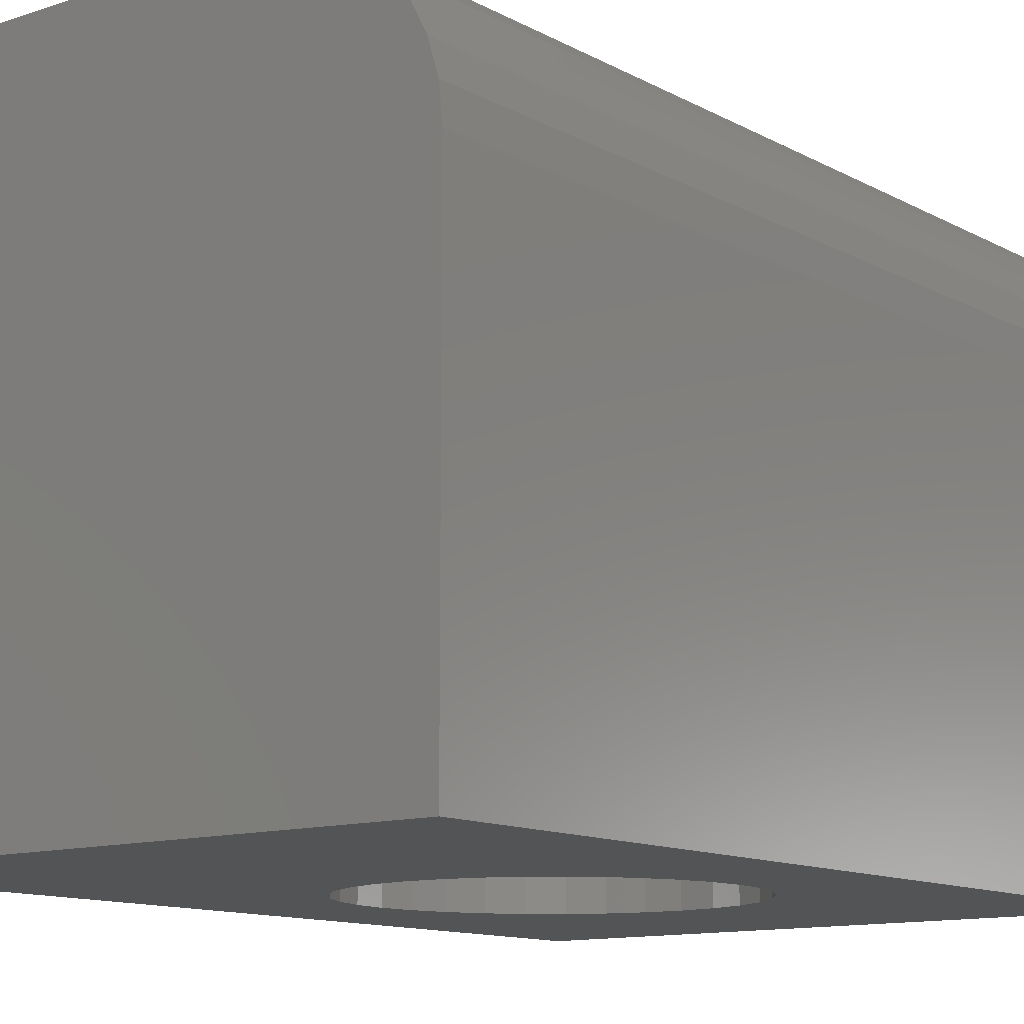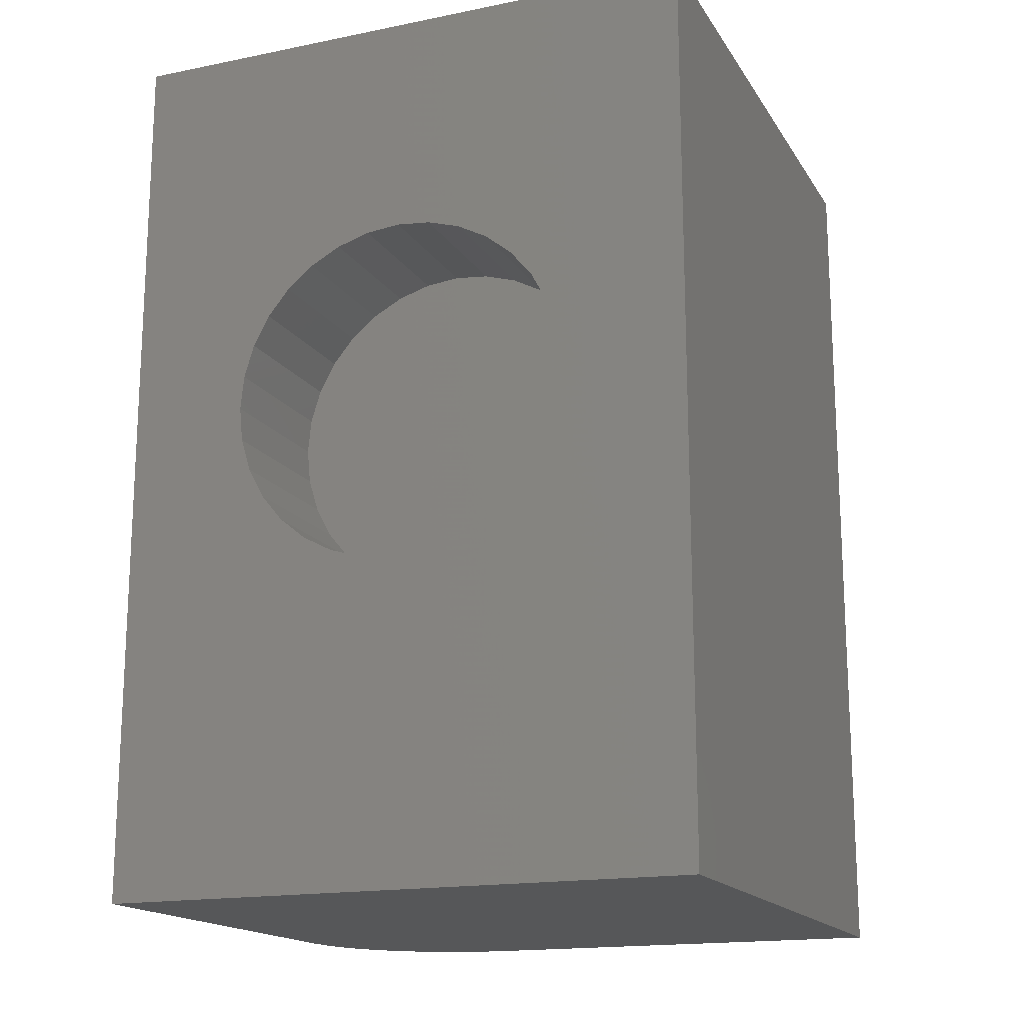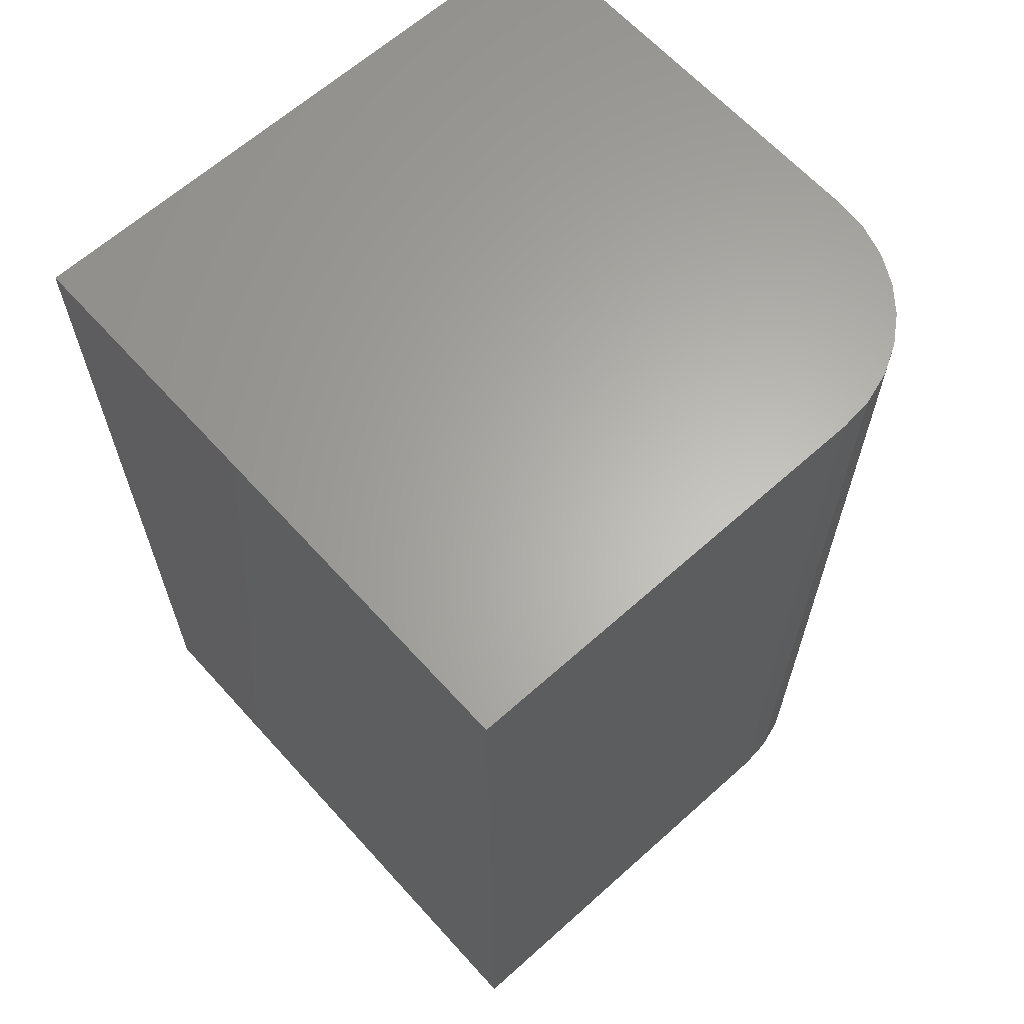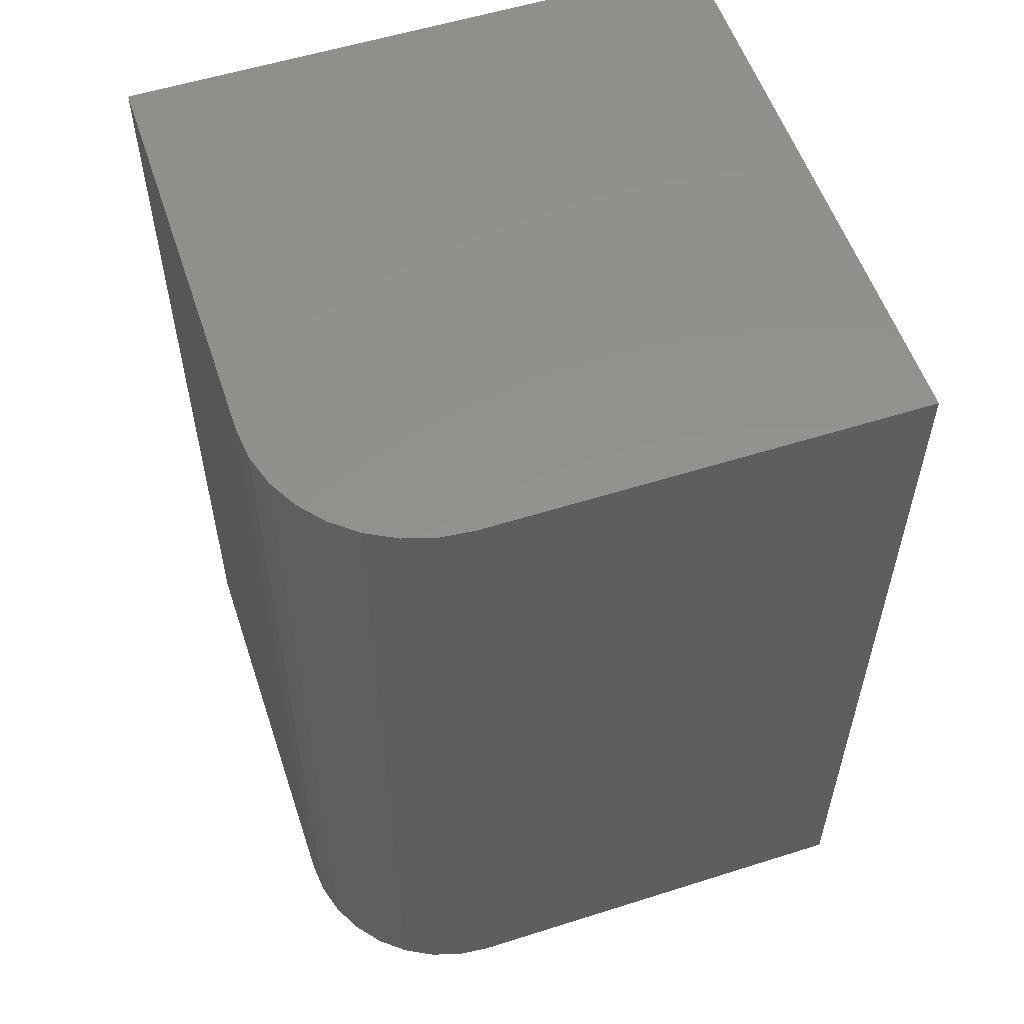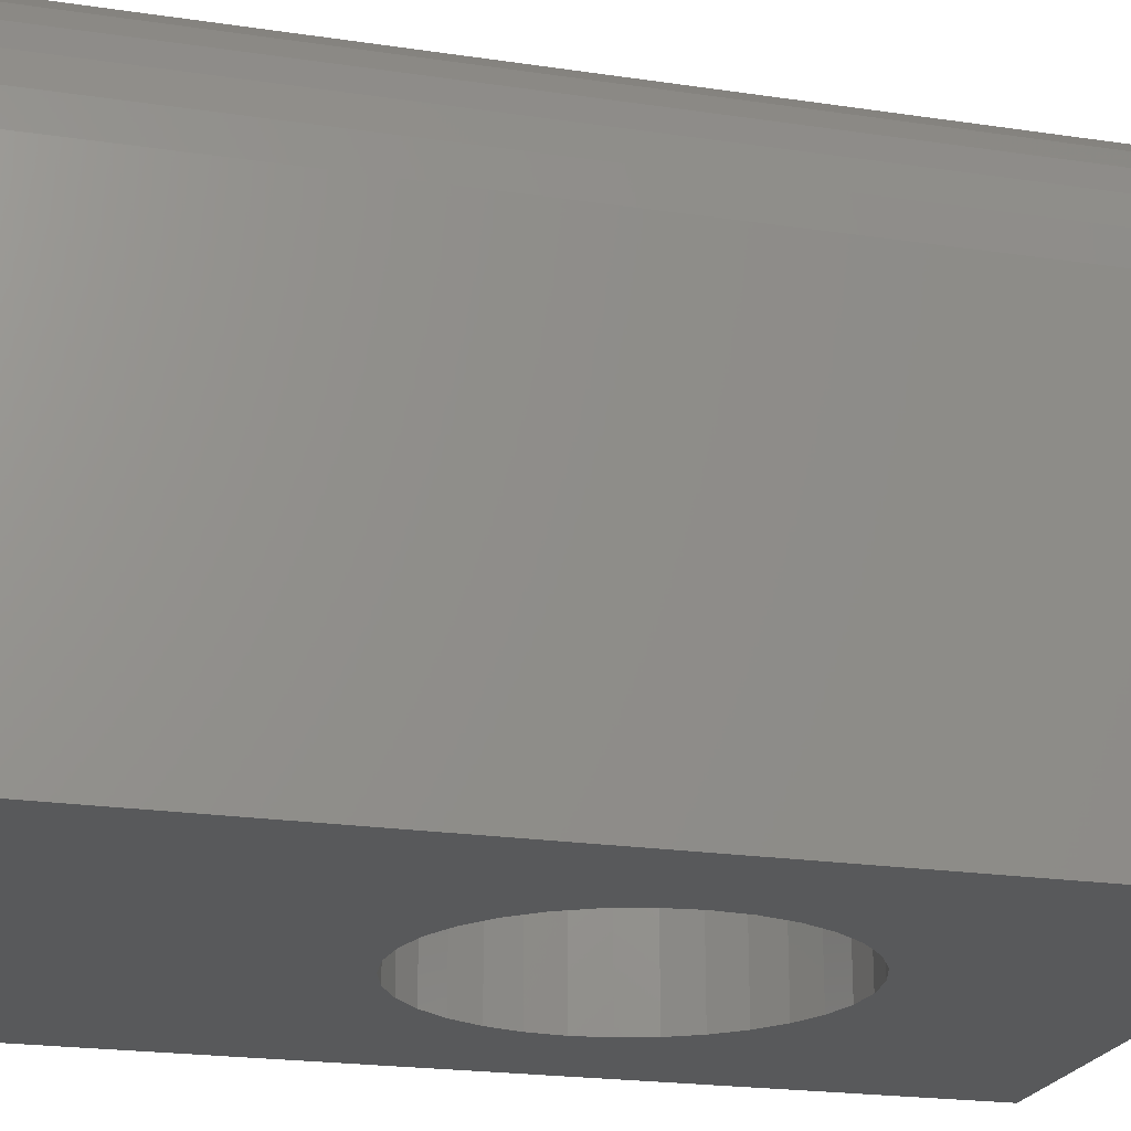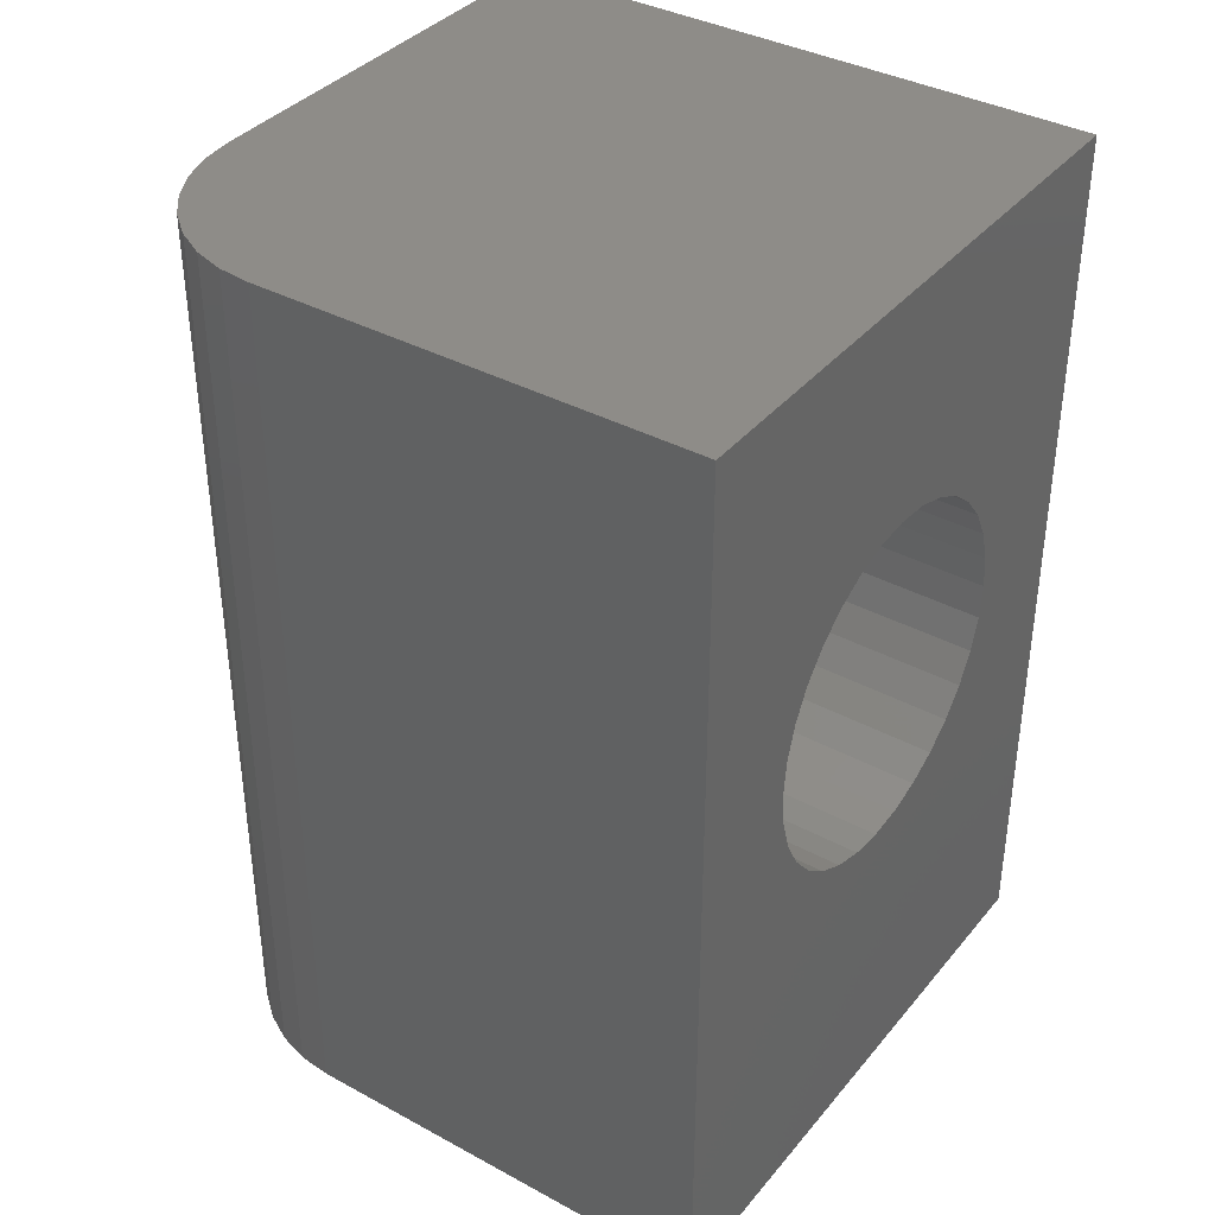
<metadata>
{"format":"stl","ext":"stl","renderer":"f3d","projection":"perspective","resolution":1024,"background":"white","views":[{"elev":-12.0,"azim":-141.7,"up":"+Y"},{"elev":-16.8,"azim":22.2,"up":"+Z"},{"elev":63.9,"azim":137.9,"up":"+Z"},{"elev":55.7,"azim":-108.4,"up":"+Z"},{"elev":-21.6,"azim":-104.7,"up":"+Y"},{"elev":37.5,"azim":-55.3,"up":"+Z"}]}
</metadata>
<code>
# stl→obj: 88 verts, 172 faces
v 0 -0.5 0.75
v 0 -0.5 0
v 0.1044 -0.5 0.3856
v 0.1016 -0.5 0.4141
v 0.1044 -0.5 0.4426
v 0.1127 -0.5 0.47
v 0.1262 -0.5 0.4952
v 0.1443 -0.5 0.5173
v 0.1665 -0.5 0.5355
v 0.1917 -0.5 0.549
v 0.2191 -0.5 0.5573
v 0.2476 -0.5 0.5601
v 0.5 -0.5 0.75
v 0.5 -0.5 0
v 0.2476 -0.5 0.268
v 0.2191 -0.5 0.2708
v 0.1917 -0.5 0.2791
v 0.1665 -0.5 0.2926
v 0.1443 -0.5 0.3108
v 0.1262 -0.5 0.3329
v 0.1127 -0.5 0.3582
v 0.3909 -0.5 0.3856
v 0.3826 -0.5 0.3582
v 0.3691 -0.5 0.3329
v 0.3509 -0.5 0.3108
v 0.3288 -0.5 0.2926
v 0.3035 -0.5 0.2791
v 0.2761 -0.5 0.2708
v 0.2761 -0.5 0.5573
v 0.3035 -0.5 0.549
v 0.3288 -0.5 0.5355
v 0.3509 -0.5 0.5173
v 0.3691 -0.5 0.4952
v 0.3826 -0.5 0.47
v 0.3909 -0.5 0.4426
v 0.3937 -0.5 0.4141
v 0.2476 -0.375 0.268
v 0.2761 -0.375 0.2708
v 0.3035 -0.375 0.2791
v 0.3288 -0.375 0.2926
v 0.3509 -0.375 0.3108
v 0.3691 -0.375 0.3329
v 0.3826 -0.375 0.3582
v 0.3909 -0.375 0.3856
v 0.3937 -0.375 0.4141
v 0.2191 -0.375 0.2708
v 0.1917 -0.375 0.2791
v 0.1665 -0.375 0.2926
v 0.1443 -0.375 0.3108
v 0.1262 -0.375 0.3329
v 0.1127 -0.375 0.3582
v 0.1044 -0.375 0.3856
v 0.1016 -0.375 0.4141
v 0.2476 -0.375 0.5601
v 0.2191 -0.375 0.5573
v 0.1917 -0.375 0.549
v 0.1665 -0.375 0.5355
v 0.1443 -0.375 0.5173
v 0.1262 -0.375 0.4952
v 0.1127 -0.375 0.47
v 0.1044 -0.375 0.4426
v 0.2761 -0.375 0.5573
v 0.3035 -0.375 0.549
v 0.3288 -0.375 0.5355
v 0.3509 -0.375 0.5173
v 0.3691 -0.375 0.4952
v 0.3826 -0.375 0.47
v 0.3909 -0.375 0.4426
v 0.5 0 0.75
v 0.1406 0 0.75
v 0.1132 -0.002702 0.75
v 0.08681 -0.0107 0.75
v 0.0625 -0.0237 0.75
v 0.04119 -0.04119 0.75
v 0.0237 -0.0625 0.75
v 0.0107 -0.08681 0.75
v 0.002702 -0.1132 0.75
v 0 -0.1406 0.75
v 0.5 0 0
v 0 -0.1406 0
v 0.002702 -0.1132 0
v 0.0107 -0.08681 0
v 0.0237 -0.0625 0
v 0.04119 -0.04119 0
v 0.0625 -0.0237 0
v 0.08681 -0.0107 0
v 0.1132 -0.002702 0
v 0.1406 0 0
f 1 2 3
f 1 3 4
f 1 4 5
f 1 5 6
f 1 6 7
f 1 7 8
f 1 8 9
f 1 9 10
f 1 10 11
f 1 11 12
f 1 12 13
f 2 14 15
f 2 15 16
f 2 16 17
f 2 17 18
f 2 18 19
f 2 19 20
f 2 20 21
f 2 21 3
f 14 22 23
f 14 23 24
f 14 24 25
f 14 25 26
f 14 26 27
f 14 27 28
f 14 28 15
f 13 12 29
f 13 29 30
f 13 30 31
f 13 31 32
f 13 32 33
f 13 33 34
f 13 34 35
f 13 35 36
f 13 36 22
f 13 22 14
f 37 28 38
f 38 28 27
f 38 27 39
f 39 27 26
f 39 26 40
f 40 26 25
f 40 25 41
f 41 25 24
f 41 24 42
f 42 24 23
f 42 23 43
f 43 23 22
f 43 22 44
f 44 22 36
f 44 36 45
f 28 37 15
f 15 37 46
f 15 46 16
f 16 46 47
f 16 47 17
f 17 47 48
f 17 48 18
f 18 48 49
f 18 49 19
f 19 49 50
f 19 50 20
f 20 50 51
f 20 51 21
f 21 51 52
f 21 52 3
f 3 52 53
f 3 53 4
f 54 11 55
f 55 11 10
f 55 10 56
f 56 10 9
f 56 9 57
f 57 9 8
f 57 8 58
f 58 8 7
f 58 7 59
f 59 7 6
f 59 6 60
f 60 6 5
f 60 5 61
f 61 5 4
f 61 4 53
f 11 54 12
f 12 54 62
f 12 62 29
f 29 62 63
f 29 63 30
f 30 63 64
f 30 64 31
f 31 64 65
f 31 65 32
f 32 65 66
f 32 66 33
f 33 66 67
f 33 67 34
f 34 67 68
f 34 68 35
f 35 68 45
f 35 45 36
f 55 62 54
f 62 55 56
f 62 56 63
f 39 46 38
f 38 46 37
f 63 56 64
f 64 56 57
f 64 57 65
f 65 57 58
f 65 58 66
f 66 58 59
f 66 59 67
f 67 59 60
f 67 60 68
f 68 60 61
f 68 61 45
f 45 61 53
f 45 53 44
f 44 53 52
f 44 52 43
f 43 52 51
f 43 51 42
f 42 51 50
f 42 50 41
f 41 50 49
f 41 49 40
f 40 49 48
f 40 48 39
f 39 48 47
f 39 47 46
f 69 70 71
f 69 71 72
f 69 72 73
f 69 73 74
f 69 74 75
f 69 75 76
f 69 76 77
f 69 77 78
f 69 78 1
f 69 1 13
f 79 14 2
f 79 2 80
f 79 80 81
f 79 81 82
f 79 82 83
f 79 83 84
f 79 84 85
f 79 85 86
f 79 86 87
f 79 87 88
f 80 2 78
f 78 2 1
f 79 88 69
f 69 88 70
f 80 78 81
f 81 78 77
f 81 77 82
f 82 77 76
f 82 76 83
f 83 76 75
f 83 75 84
f 84 75 74
f 84 74 85
f 85 74 73
f 85 73 86
f 86 73 72
f 86 72 87
f 87 72 71
f 87 71 88
f 88 71 70
f 14 79 13
f 13 79 69

</code>
